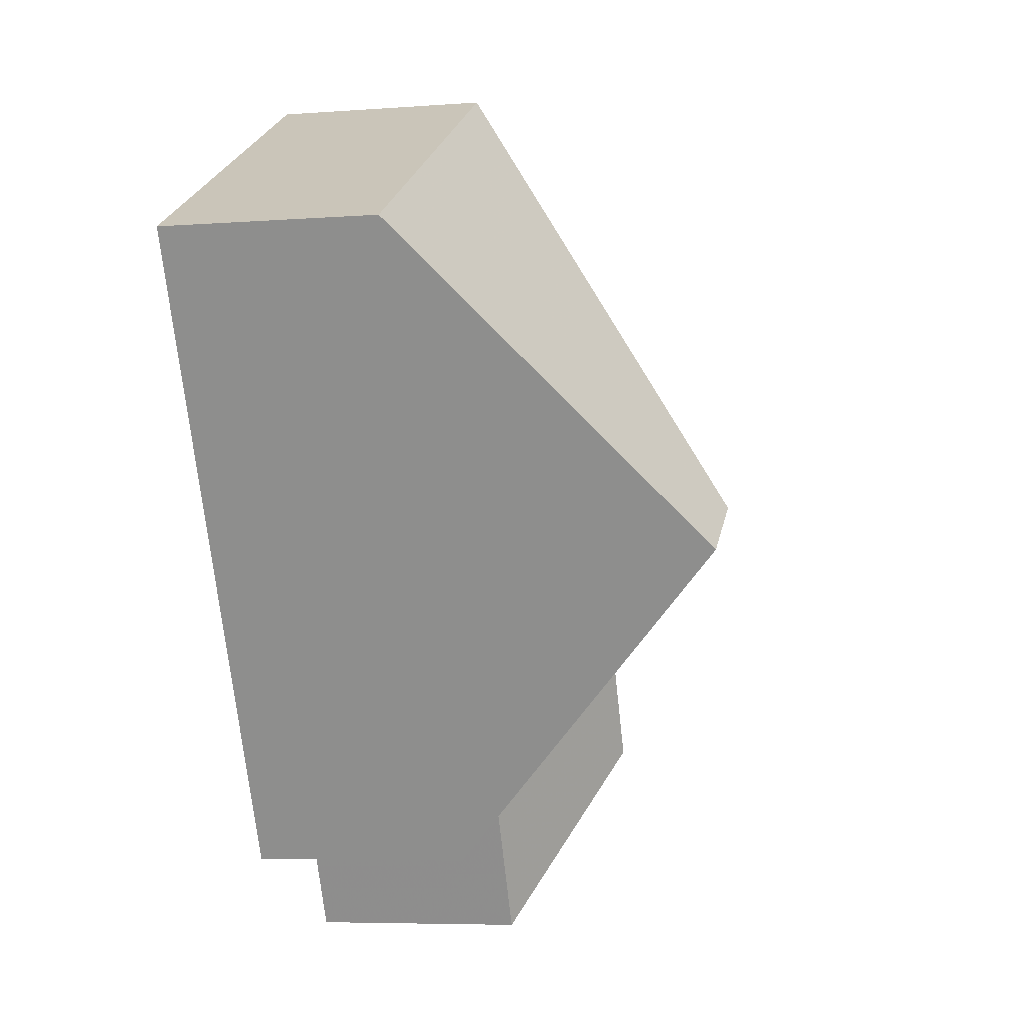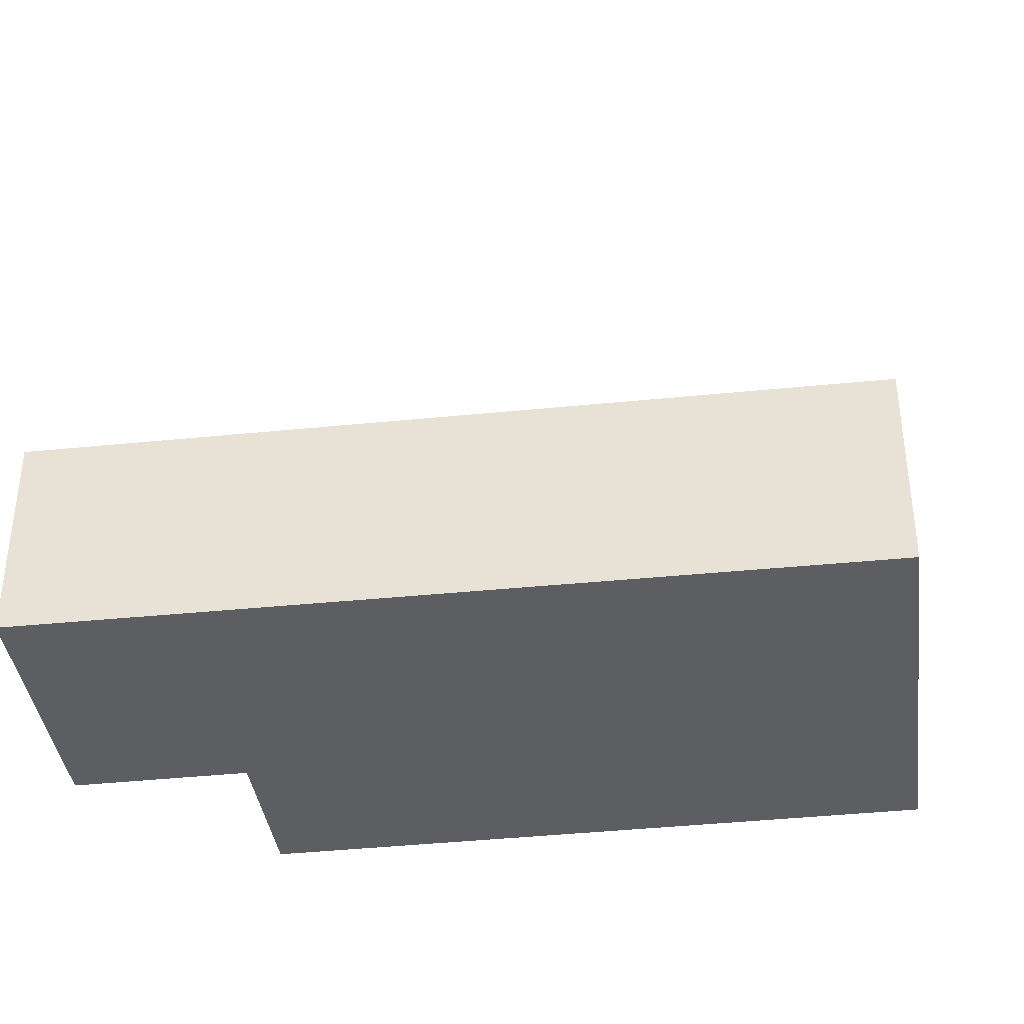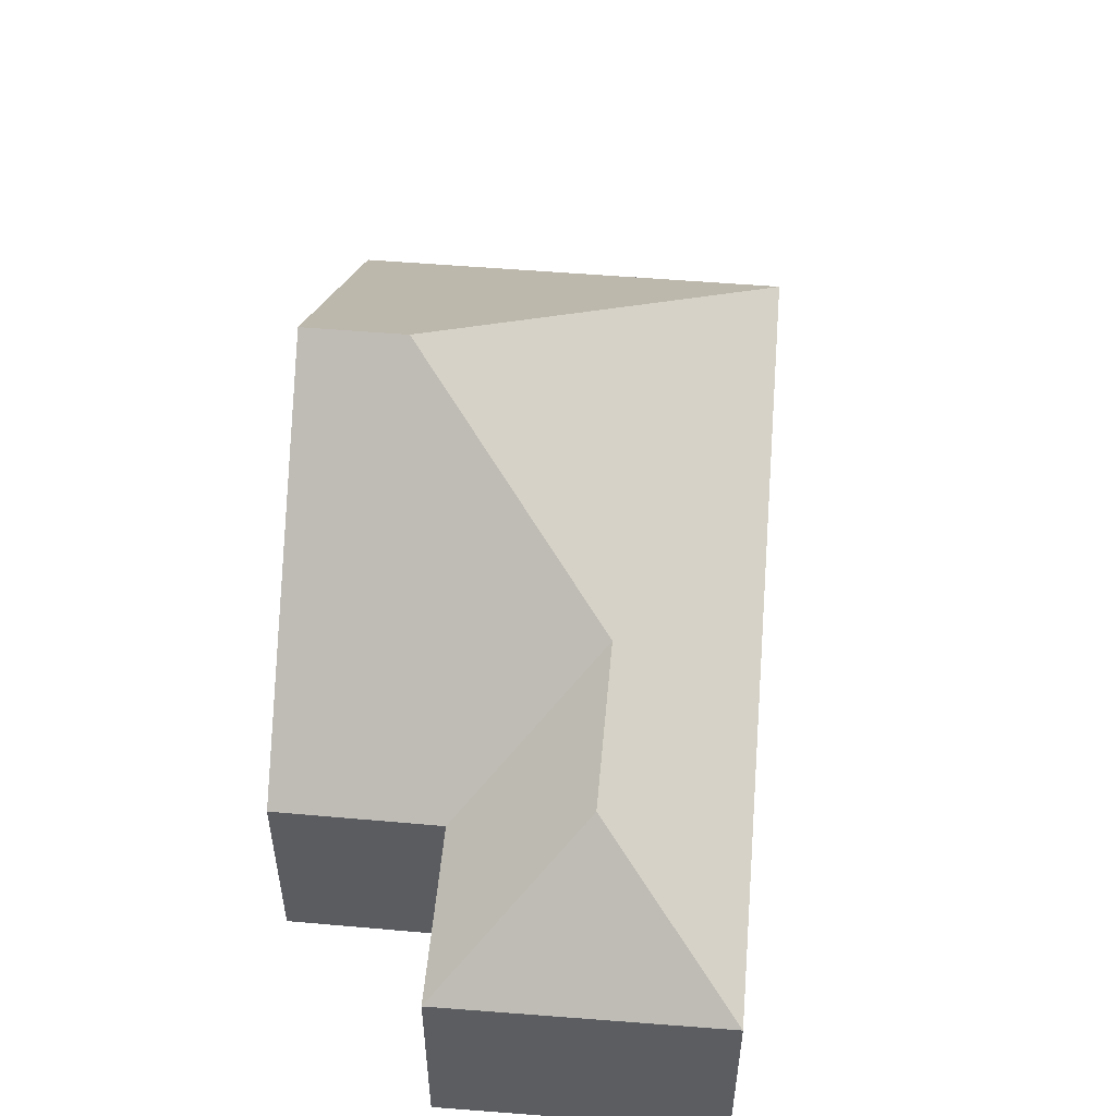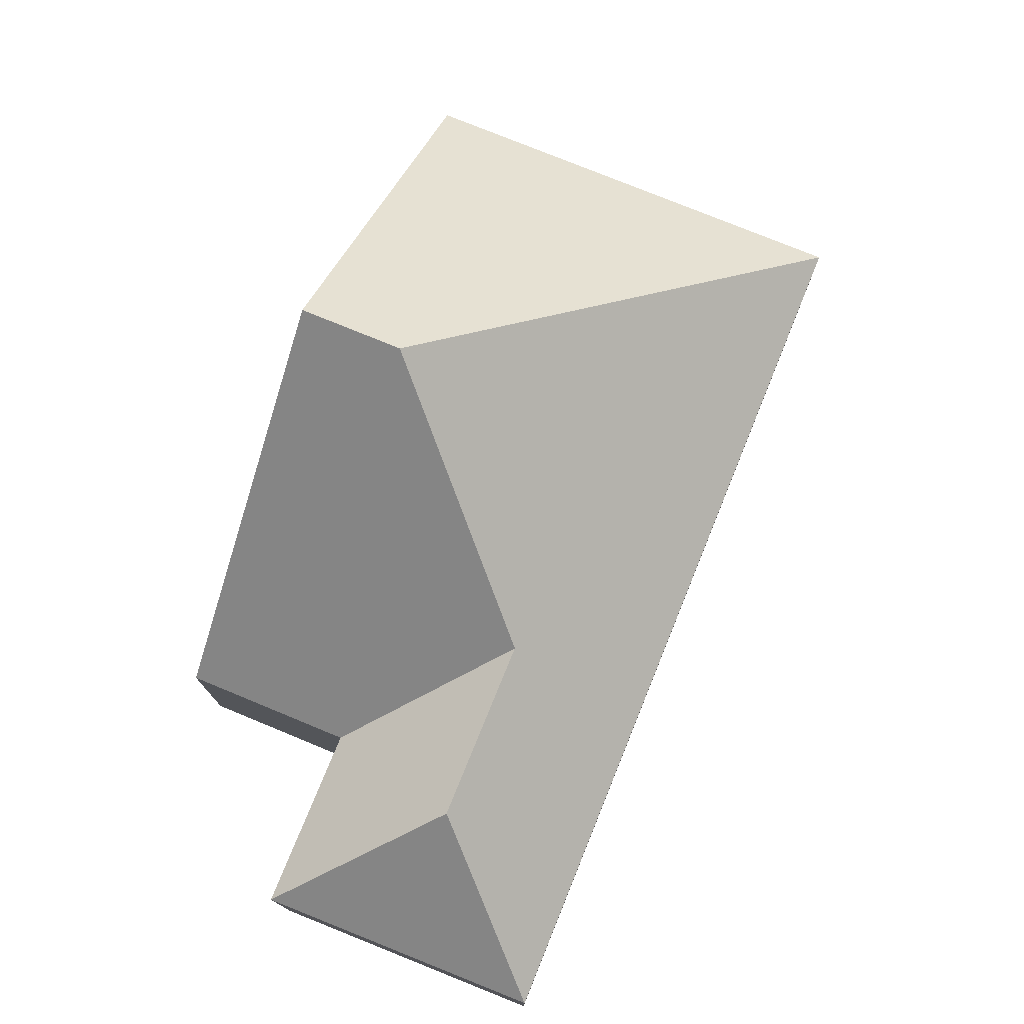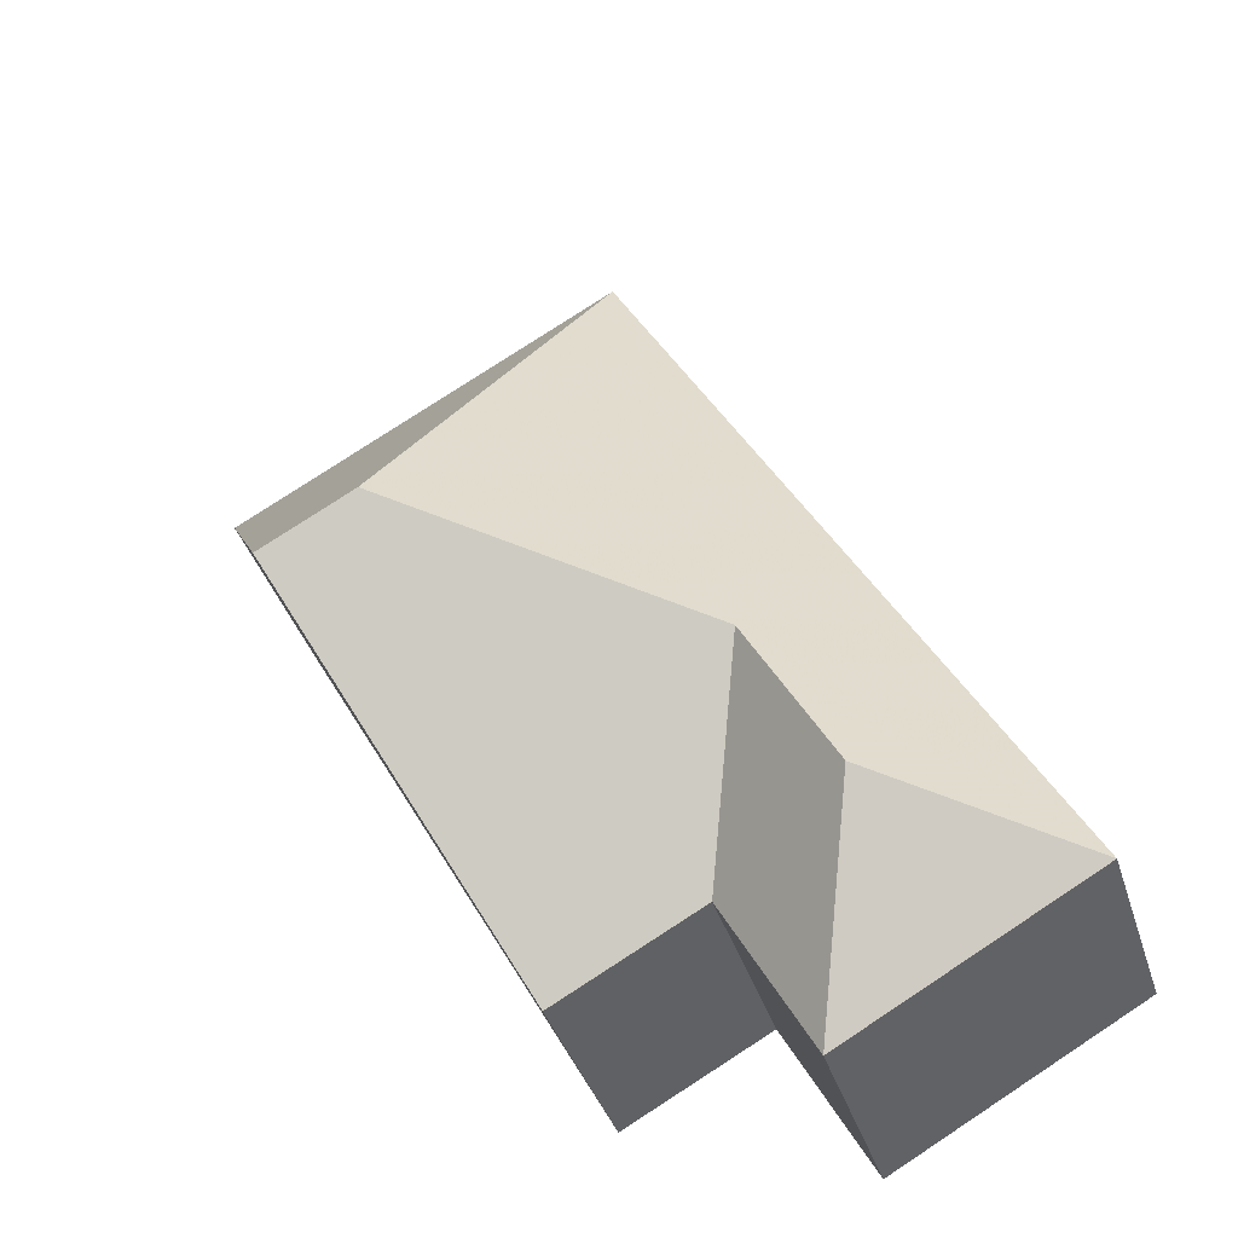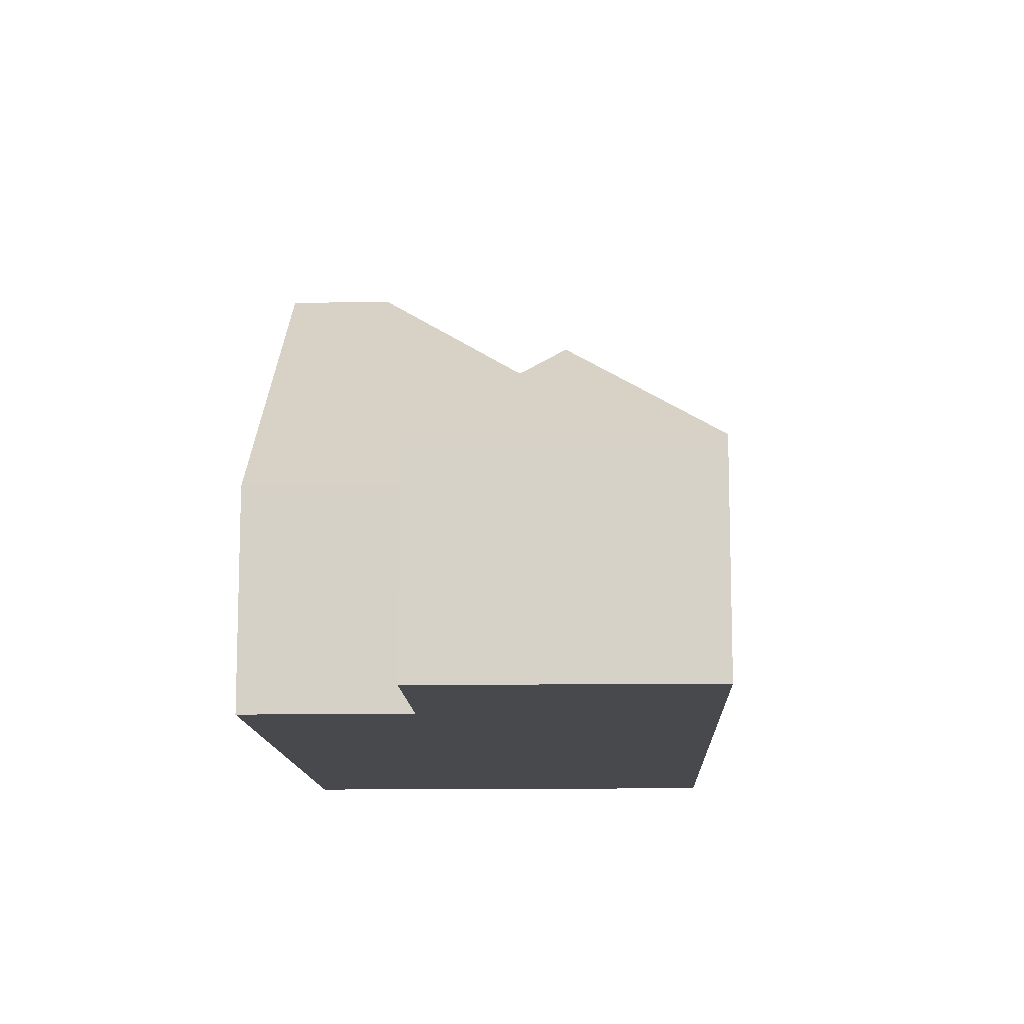
<metadata>
{"format":"obj","ext":"obj","renderer":"f3d","projection":"perspective","resolution":1024,"background":"white","views":[{"elev":-6.2,"azim":102.6,"up":"+Z"},{"elev":-38.4,"azim":-53.6,"up":"+Y"},{"elev":54.5,"azim":-146.0,"up":"+Y"},{"elev":77.5,"azim":-128.9,"up":"+Y"},{"elev":-38.5,"azim":-163.3,"up":"+Z"},{"elev":-12.4,"azim":-148.9,"up":"+Y"}]}
</metadata>
<code>
v -0.8302 -0.06538 4.196
v -0.8837 -0.06538 4.226
v -0.8422 -0.03977 4.238
v -0.8113 -0.06538 4.231
v -0.8234 -0.03989 4.272
v -0.8302 -0.06538 4.196
v -0.8113 -0.06538 4.231
v -0.8113 -0.1123 4.231
v -0.8302 -0.1123 4.196
v -0.8837 -0.06538 4.226
v -0.8302 -0.06538 4.196
v -0.8302 -0.1123 4.196
v -0.8837 -0.1123 4.226
v -0.7924 -0.06538 4.39
v -0.8837 -0.06538 4.226
v -0.8837 -0.1123 4.226
v -0.7924 -0.1123 4.39
v -0.7636 -0.003099 4.289
v -0.7442 -0.003163 4.278
v -0.7797 -0.06538 4.213
v -0.8113 -0.06538 4.231
v -0.7797 -0.06538 4.213
v -0.7797 -0.1123 4.213
v -0.8113 -0.1123 4.231
v -0.8837 -0.1123 4.226
v -0.8302 -0.1123 4.196
v -0.8113 -0.1123 4.231
v -0.7924 -0.1123 4.39
v -0.7797 -0.1123 4.213
v -0.7087 -0.1123 4.344
v -0.7087 -0.06538 4.344
v -0.7924 -0.06538 4.39
v -0.7924 -0.1123 4.39
v -0.7087 -0.1123 4.344
v -0.7442 -0.003163 4.278
v -0.7087 -0.06538 4.344
v -0.7087 -0.1123 4.344
v -0.7797 -0.1123 4.213
v -0.7797 -0.06538 4.213
f 1 2 3
f 4 1 3
f 4 3 5
f 6 7 8
f 6 8 9
f 10 11 12
f 10 12 13
f 14 15 16
f 14 16 17
f 14 18 5
f 14 5 2
f 2 5 3
f 19 20 4
f 19 4 5
f 19 5 18
f 7 22 23
f 7 23 24
f 25 26 27
f 28 25 27
f 28 27 29
f 30 28 29
f 31 32 33
f 31 33 34
f 31 19 18
f 31 18 14
f 35 36 37
f 35 37 38
f 35 38 39

</code>
